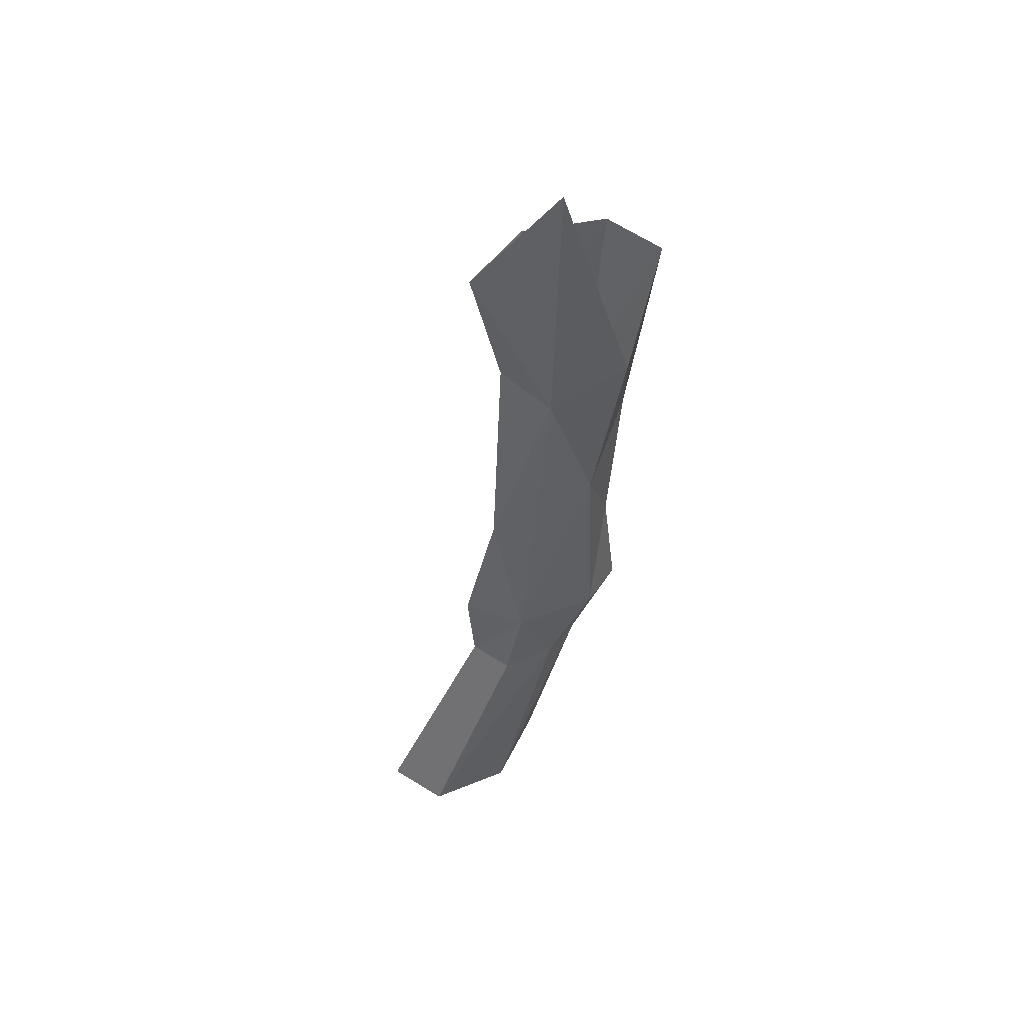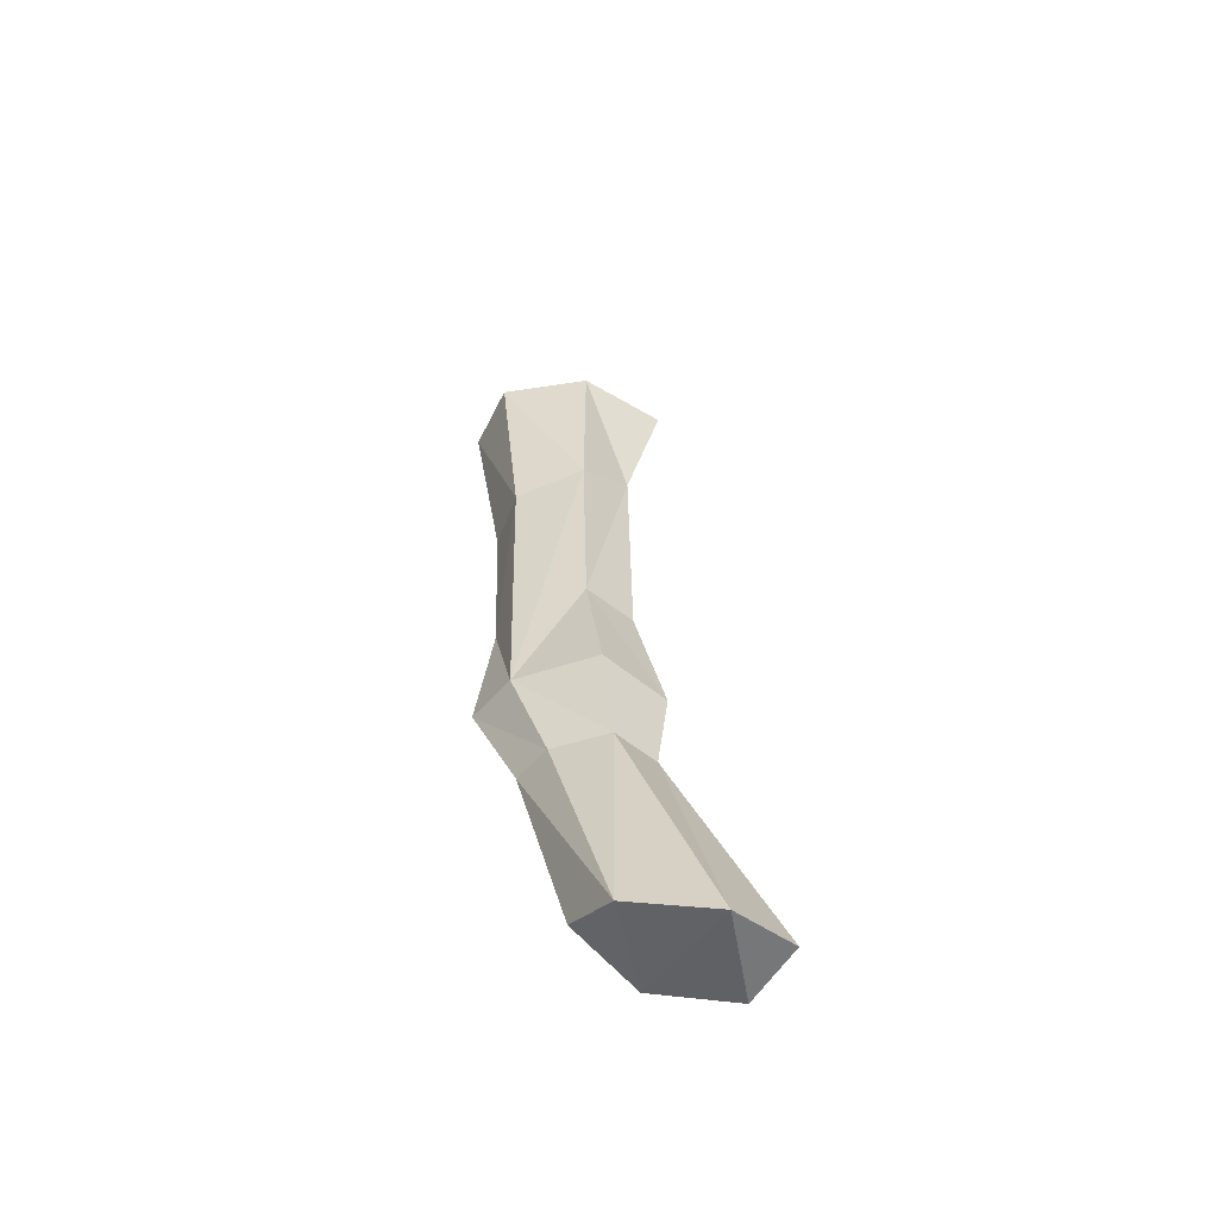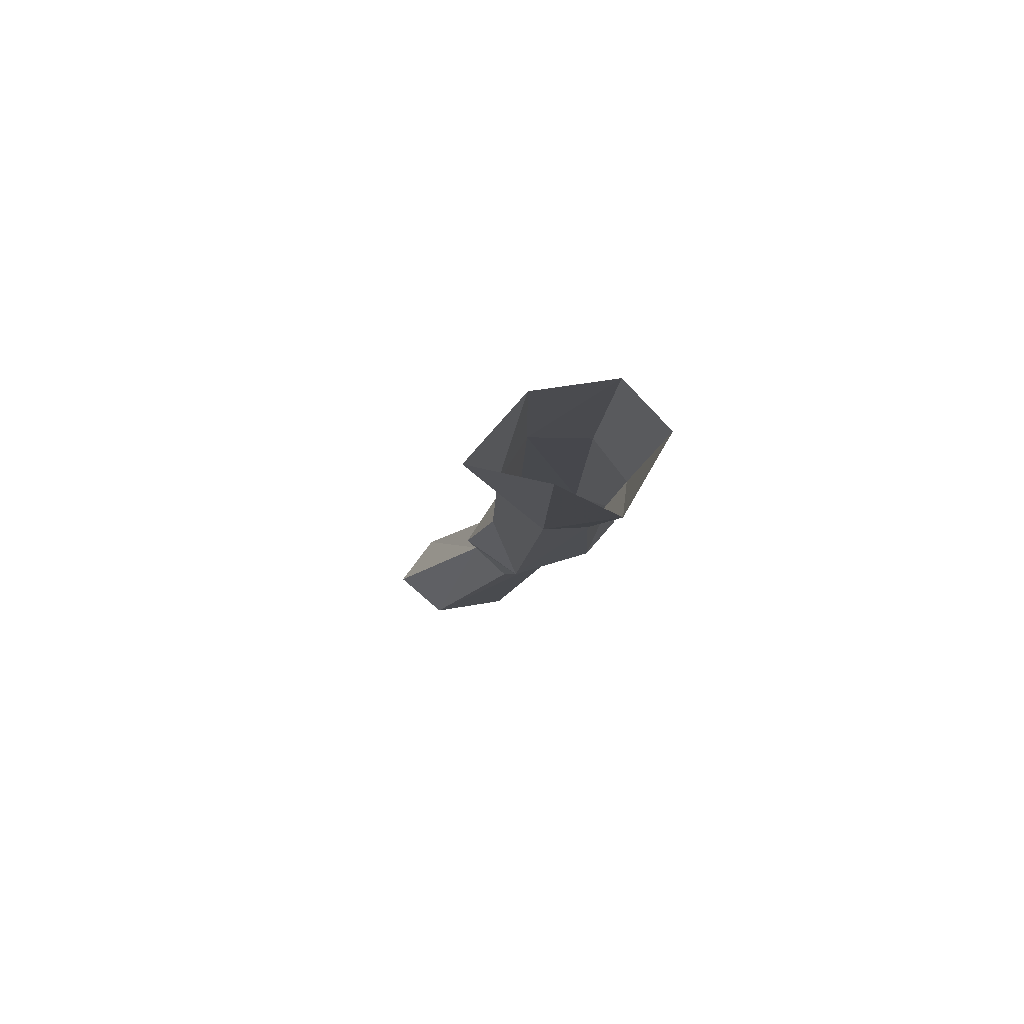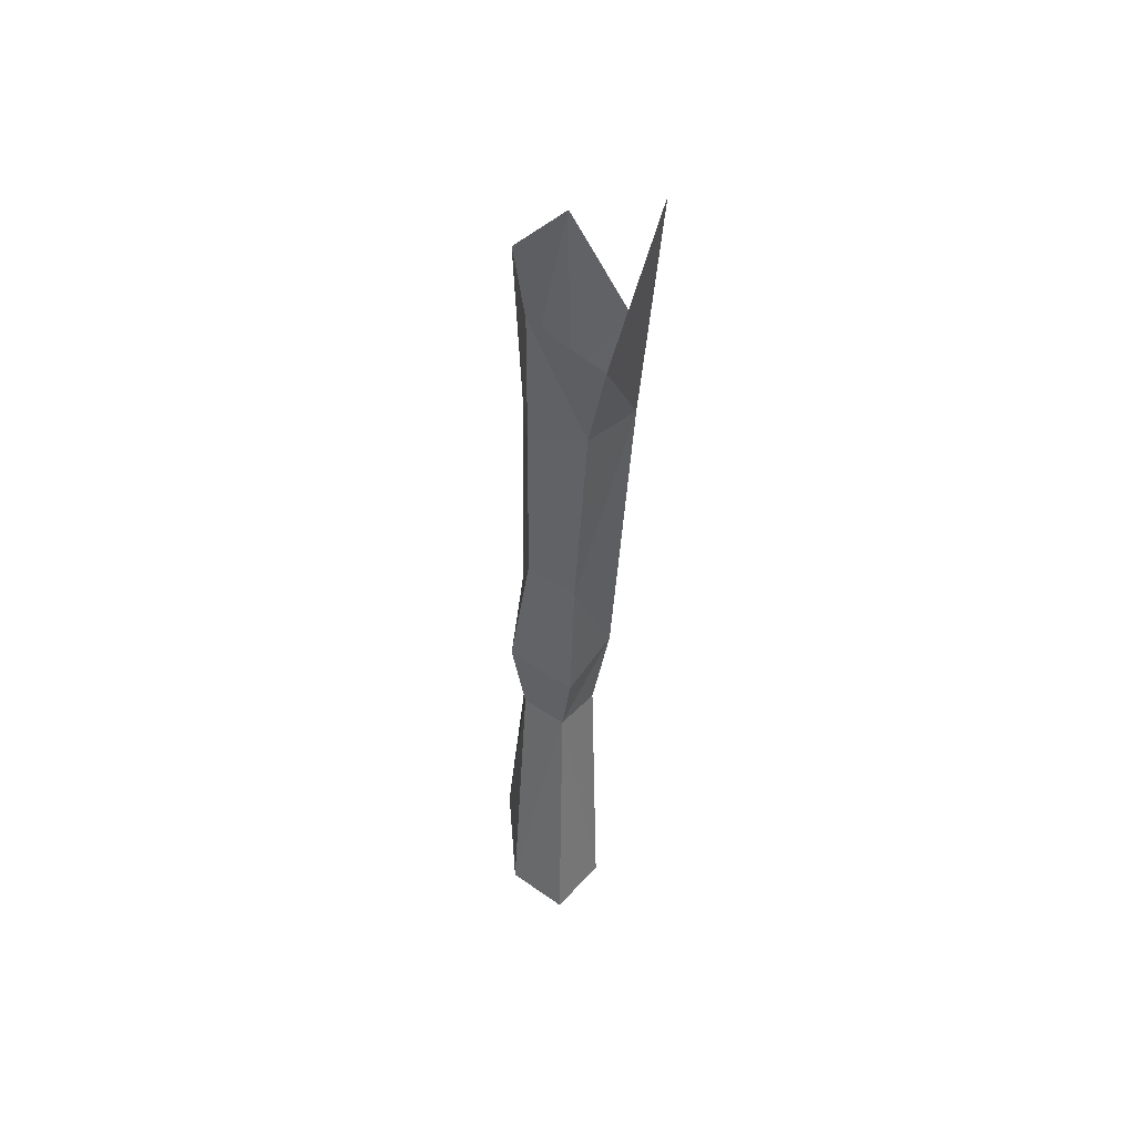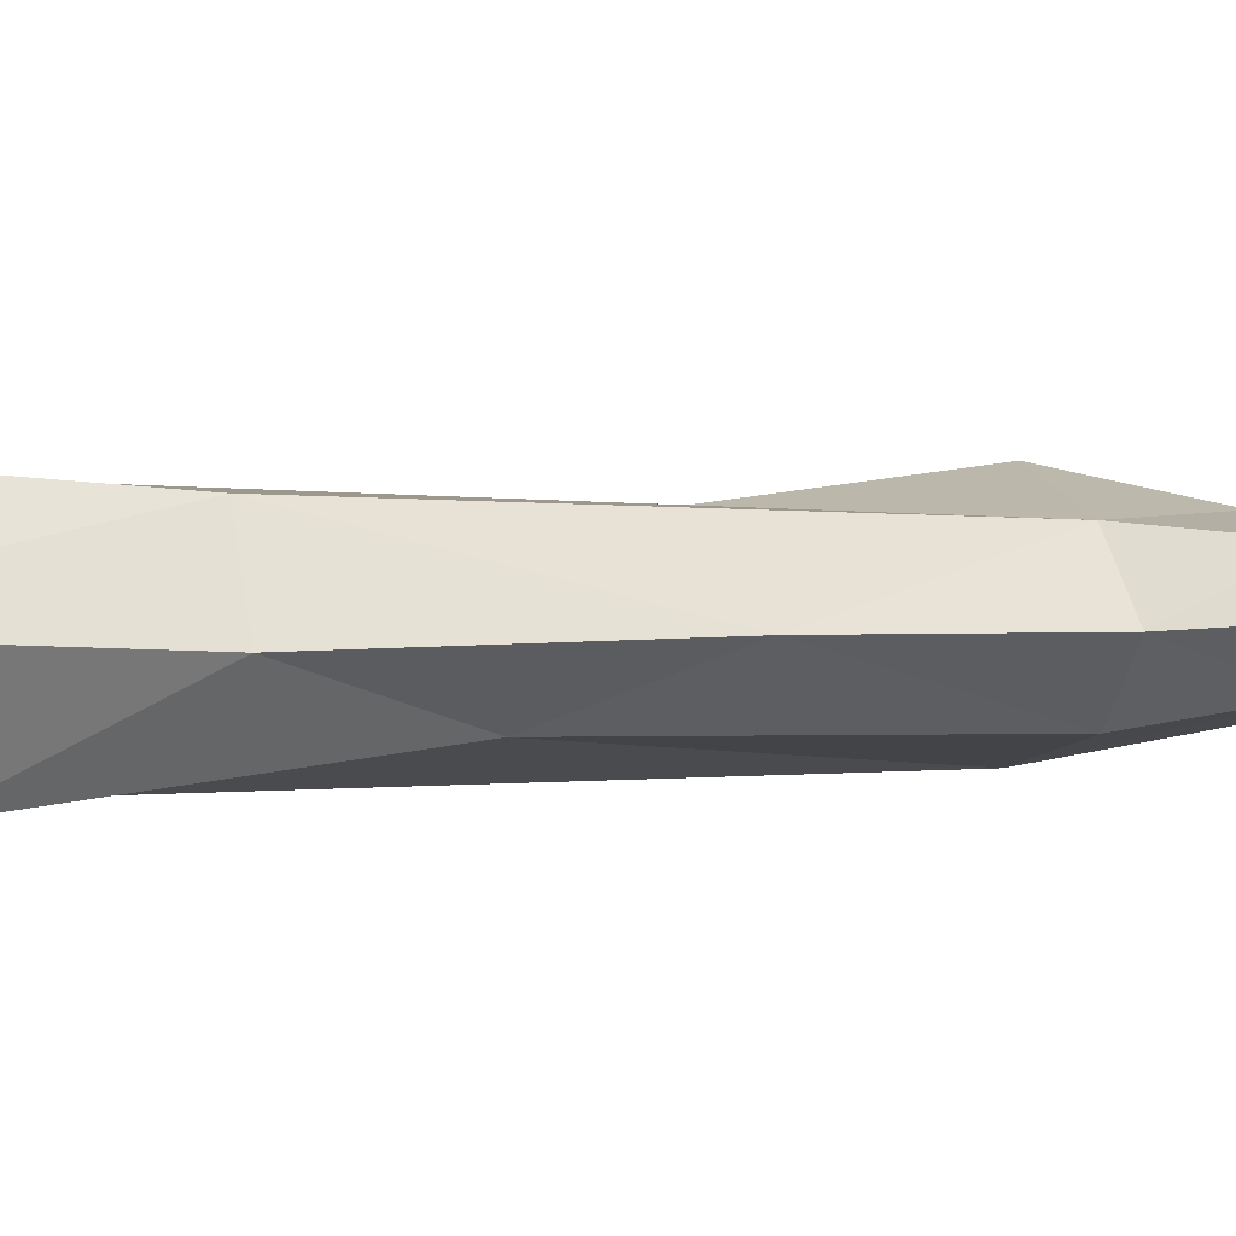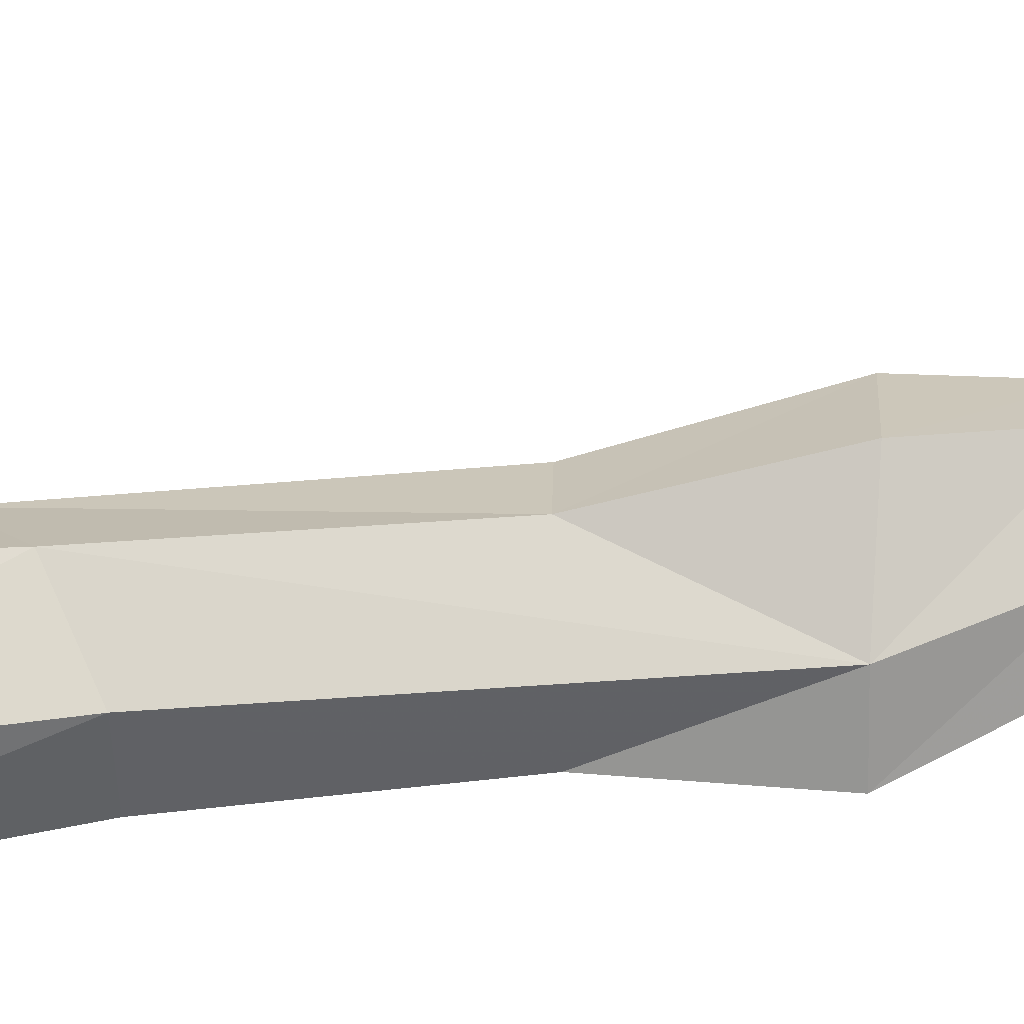
<metadata>
{"format":"obj","ext":"obj","renderer":"f3d","projection":"perspective","resolution":1024,"background":"white","views":[{"elev":46.9,"azim":157.8,"up":"+Y"},{"elev":-52.9,"azim":2.2,"up":"+Y"},{"elev":77.9,"azim":165.4,"up":"+Y"},{"elev":56.3,"azim":75.5,"up":"+Y"},{"elev":-7.5,"azim":-109.8,"up":"+Z"},{"elev":63.3,"azim":-92.2,"up":"+Z"}]}
</metadata>
<code>
v 29.29 -315.9 -1.918
v 4.725 -229.8 -2.775
v 60.09 -325.4 2.61
v 8.539 -301.5 12.01
v 27.32 -54.6 -0.02627
v 11.28 -69.43 17.5
v -14.18 -79.91 13.13
v -22.42 -80.57 -6.615
v -6.426 -116.8 -13.38
v -19.89 -146.6 -1.371
v -11.97 -192.1 15.9
v 13.03 -146.3 18.89
v 28.91 -147.3 4.94
v 19.09 -195.2 28.15
v 40.01 -197.2 9.397
v 22.49 -229.6 23.95
v 36.21 -230.5 11.7
v -25.86 -191.8 0.2457
v 1.346 -228.9 16.98
v -9.488 -229.3 5.467
v 55.27 -323.3 38.4
v 74.33 -323.2 22.94
v 22.86 -313 32.86
v 26.52 -231.1 -3.718
v 23.03 -194.3 -11.37
v -9.995 -193.2 -10.41
v 15.2 -59.73 -20.73
v 40.12 -4.231 -2.303
v 11.67 -3.678 17.08
v -21.39 -5.25 13.84
v -33.54 -6.114 -8.927
v -13 -43.56 -26.92
v 15.24 44.08 -27.6
o lower-arm-right
f 20 19 18
f 29 30 6
f 22 17 21
f 4 1 23
f 4 23 20
f 19 20 23
f 16 17 14
f 9 26 10
f 22 3 17
f 1 2 3
f 18 11 10
f 14 15 12
f 26 2 18
f 7 11 6
f 2 1 20
f 13 5 12
f 25 27 13
f 24 3 2
f 31 32 8
f 15 14 17
f 27 32 33
f 26 25 2
f 19 23 16
f 24 2 25
f 15 25 13
f 5 13 27
f 12 6 11
f 8 10 7
f 9 25 26
f 4 20 1
f 19 16 11
f 20 18 2
f 6 12 5
f 25 9 27
f 32 9 8
f 11 7 10
f 24 25 17
f 28 29 5
f 24 17 3
f 14 11 16
f 30 31 7
f 6 5 29
f 9 32 27
f 14 12 11
f 16 21 17
f 8 7 31
f 7 6 30
f 8 9 10
f 21 16 23
f 15 17 25
f 18 10 26
f 33 28 27
f 5 27 28
f 13 12 15
f 22 21 3
f 3 21 1
f 11 18 19
f 23 1 21

</code>
